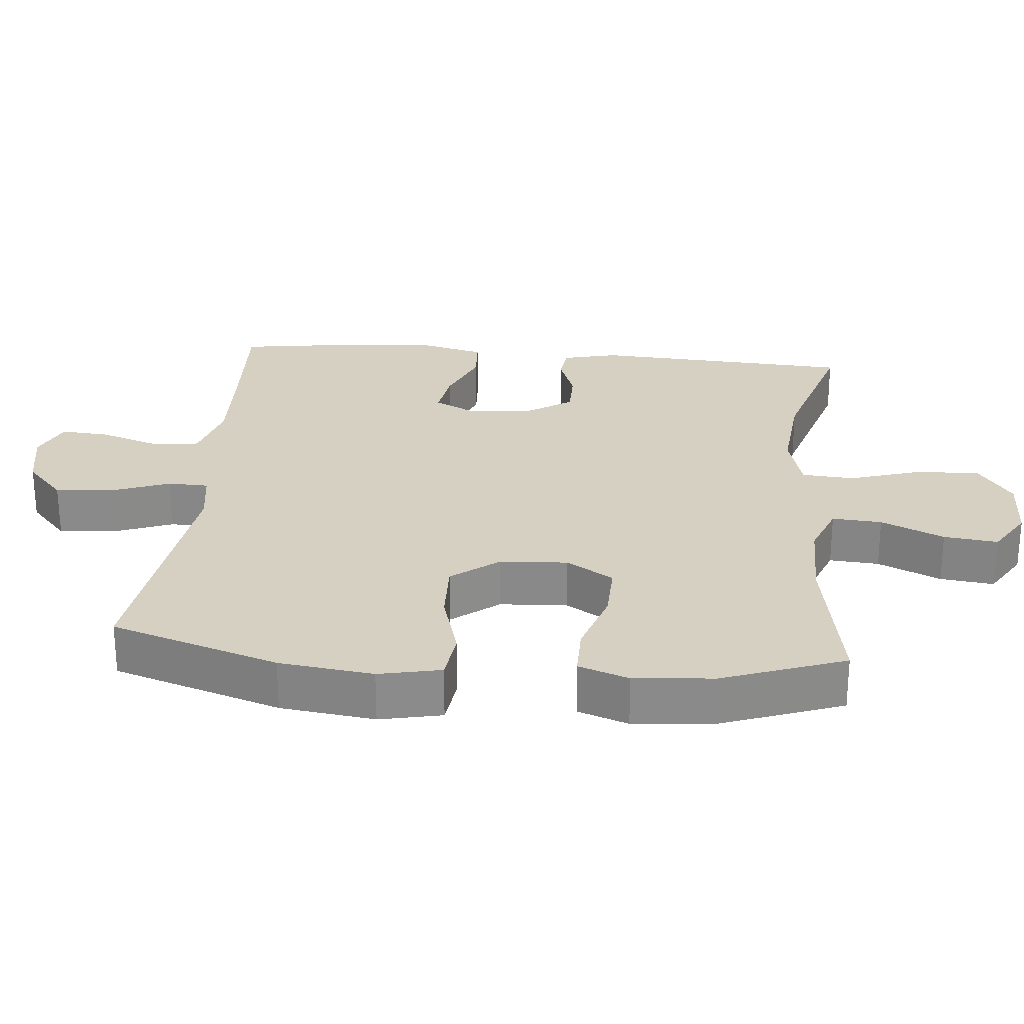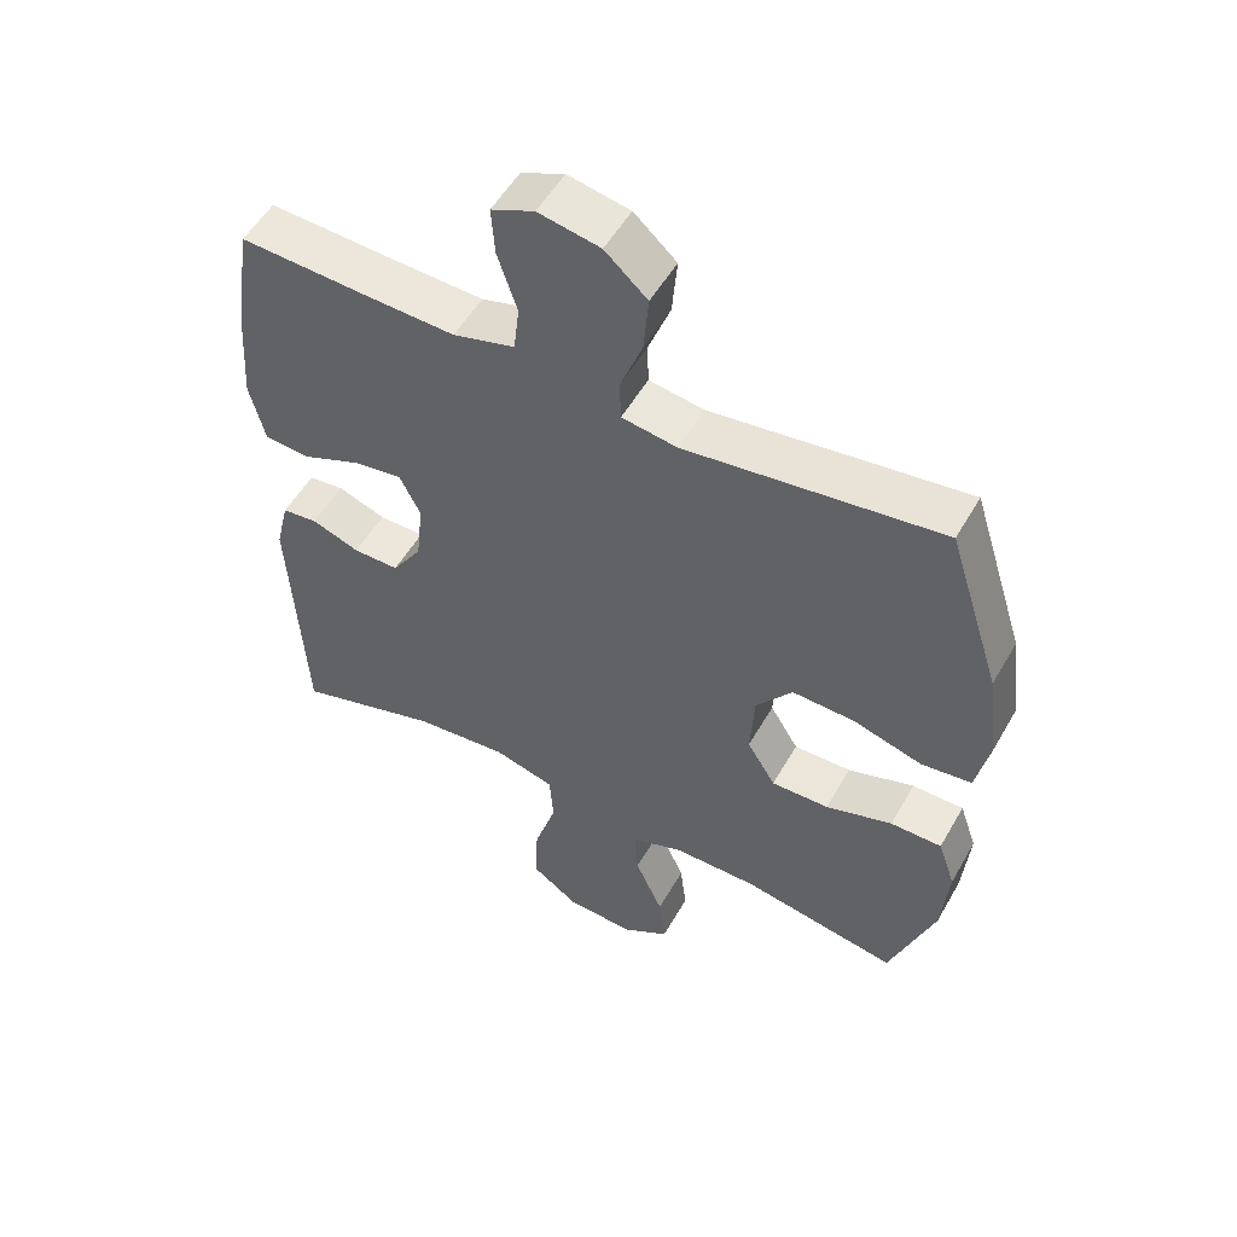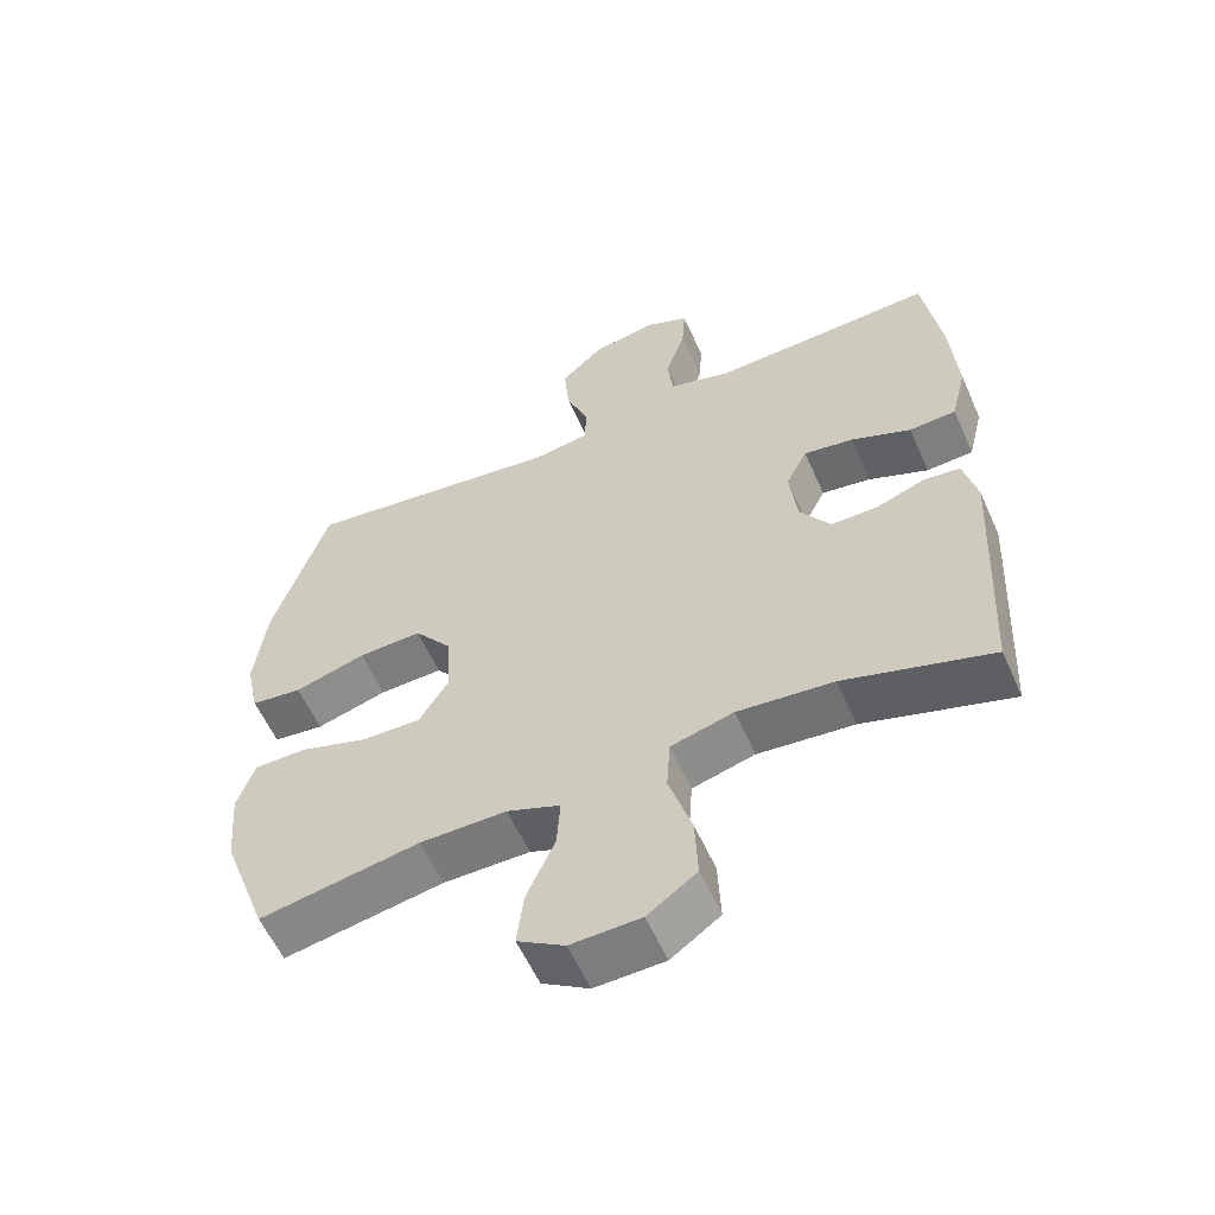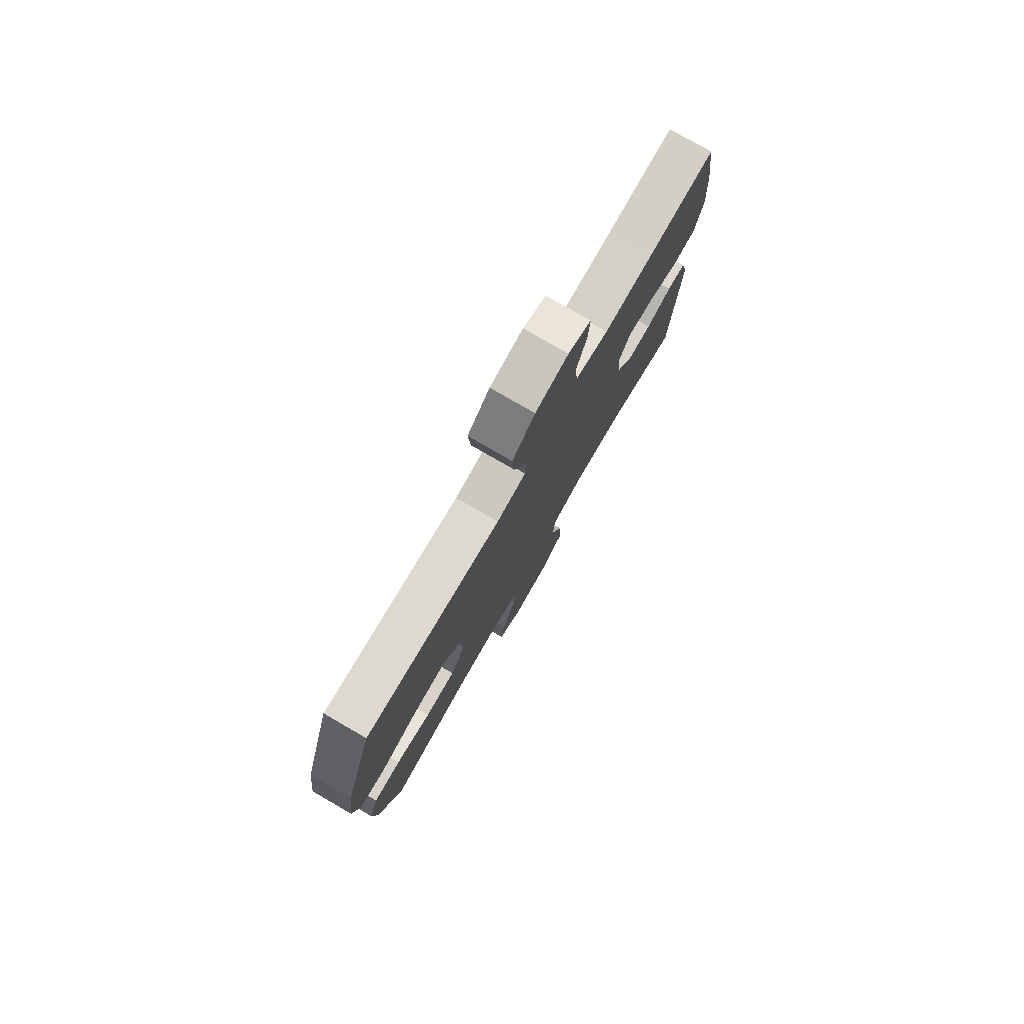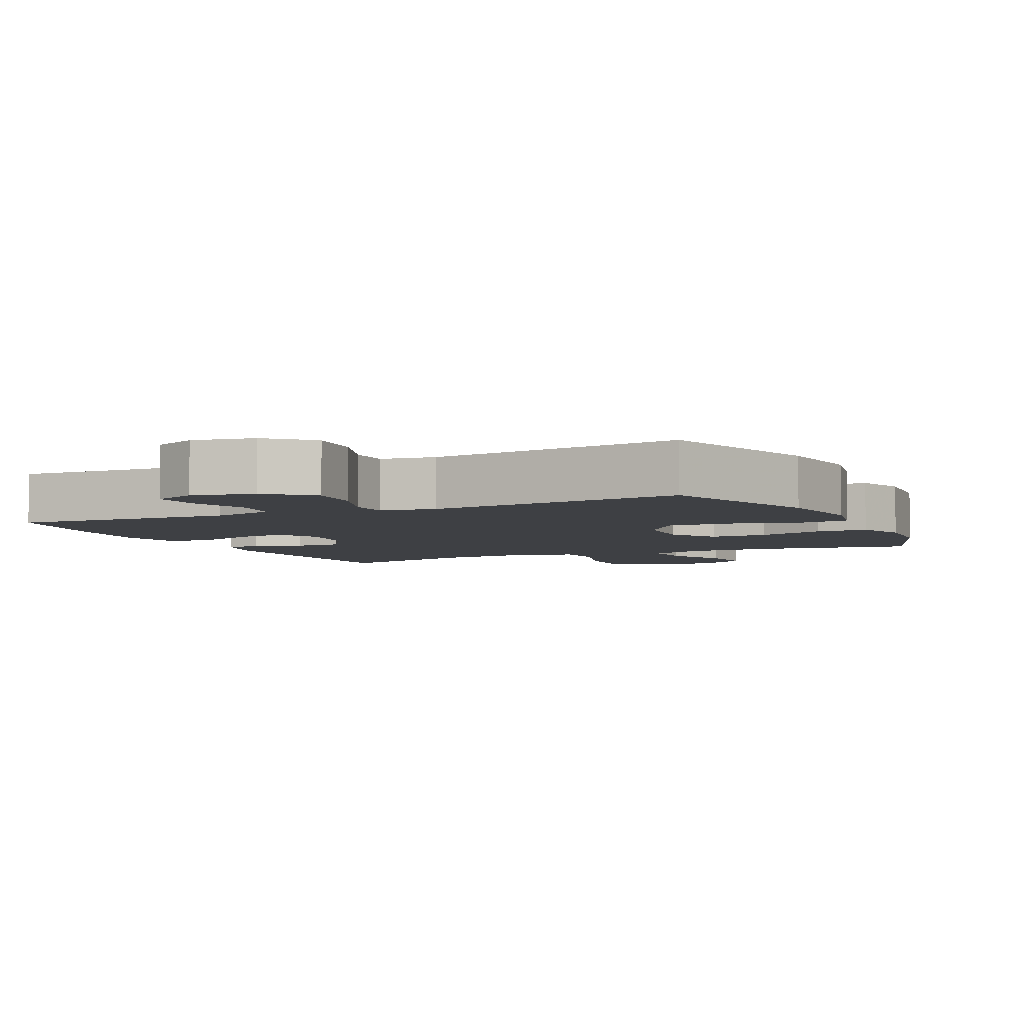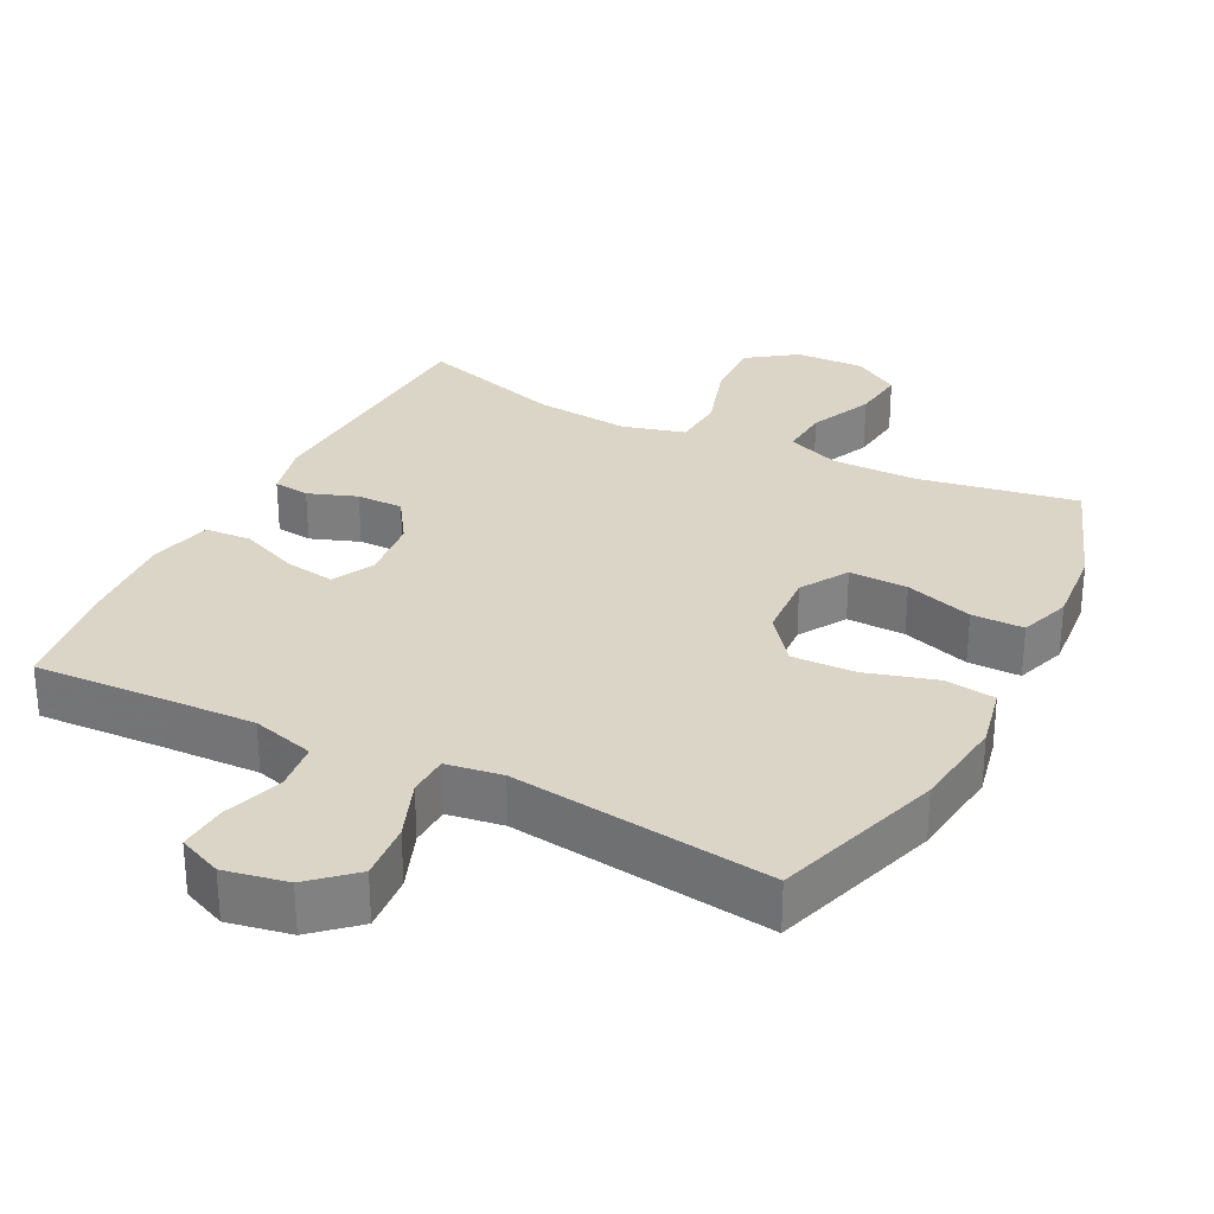
<metadata>
{"format":"obj","ext":"obj","renderer":"f3d","projection":"perspective","resolution":1024,"background":"white","views":[{"elev":26.5,"azim":95.3,"up":"+Y"},{"elev":53.2,"azim":29.2,"up":"+Z"},{"elev":-58.1,"azim":-156.1,"up":"+Z"},{"elev":78.6,"azim":119.9,"up":"+Z"},{"elev":-4.9,"azim":25.2,"up":"+Y"},{"elev":29.6,"azim":26.9,"up":"+Y"}]}
</metadata>
<code>
v -0.5 0.07 -0.5
v -0.52 0.07 -0.128
v -0.501 0.07 -0.049
v -0.45 0.07 -0.043
v -0.381 0.07 -0.068
v -0.315 0.07 -0.068
v -0.272 0.07 -0.003
v -0.262 0.07 0.088
v -0.292 0.07 0.148
v -0.362 0.07 0.137
v -0.446 0.07 0.102
v -0.512 0.07 0.106
v -0.534 0.07 0.195
v -0.525 0.07 0.33
v -0.5 0.07 0.5
v -0.319 0.07 0.491
v -0.186 0.07 0.486
v -0.097 0.07 0.511
v -0.089 0.07 0.579
v -0.117 0.07 0.664
v -0.122 0.07 0.733
v -0.06 0.07 0.76
v 0.029 0.07 0.743
v 0.09 0.07 0.688
v 0.083 0.07 0.606
v 0.051 0.07 0.522
v 0.053 0.07 0.464
v 0.132 0.07 0.452
v 0.5 0.07 0.5
v 0.577 0.07 0.26
v 0.594 0.07 0.125
v 0.575 0.07 0.036
v 0.503 0.07 0.027
v 0.403 0.07 0.056
v 0.313 0.07 0.059
v 0.261 0.07 -0.008
v 0.255 0.07 -0.105
v 0.296 0.07 -0.172
v 0.379 0.07 -0.17
v 0.475 0.07 -0.139
v 0.549 0.07 -0.139
v 0.574 0.07 -0.211
v 0.564 0.07 -0.325
v 0.5 0.07 -0.5
v 0.275 0.07 -0.46
v 0.153 0.07 -0.46
v 0.078 0.07 -0.489
v 0.083 0.07 -0.56
v 0.123 0.07 -0.65
v 0.132 0.07 -0.727
v 0.066 0.07 -0.768
v -0.032 0.07 -0.765
v -0.101 0.07 -0.716
v -0.097 0.07 -0.625
v -0.065 0.07 -0.523
v -0.07 0.07 -0.448
v -0.158 0.07 -0.424
v -0.293 0.07 -0.437
v -0.5 0 -0.5
v -0.52 0 -0.128
v -0.501 0 -0.049
v -0.45 0 -0.043
v -0.381 0 -0.068
v -0.315 0 -0.068
v -0.272 0 -0.003
v -0.262 0 0.088
v -0.292 0 0.148
v -0.362 0 0.137
v -0.446 0 0.102
v -0.512 0 0.106
v -0.534 0 0.195
v -0.525 0 0.33
v -0.5 0 0.5
v -0.319 0 0.491
v -0.186 0 0.486
v -0.097 0 0.511
v -0.089 0 0.579
v -0.117 0 0.664
v -0.122 0 0.733
v -0.06 0 0.76
v 0.029 0 0.743
v 0.09 0 0.688
v 0.083 0 0.606
v 0.051 0 0.522
v 0.053 0 0.464
v 0.132 0 0.452
v 0.5 0 0.5
v 0.577 0 0.26
v 0.594 0 0.125
v 0.575 0 0.036
v 0.503 0 0.027
v 0.403 0 0.056
v 0.313 0 0.059
v 0.261 0 -0.008
v 0.255 0 -0.105
v 0.296 0 -0.172
v 0.379 0 -0.17
v 0.475 0 -0.139
v 0.549 0 -0.139
v 0.574 0 -0.211
v 0.564 0 -0.325
v 0.5 0 -0.5
v 0.275 0 -0.46
v 0.153 0 -0.46
v 0.078 0 -0.489
v 0.083 0 -0.56
v 0.123 0 -0.65
v 0.132 0 -0.727
v 0.066 0 -0.768
v -0.032 0 -0.765
v -0.101 0 -0.716
v -0.097 0 -0.625
v -0.065 0 -0.523
v -0.07 0 -0.448
v -0.158 0 -0.424
v -0.293 0 -0.437
f 53 54 55
f 52 53 55
f 51 52 55
f 50 51 55
f 49 50 55
f 48 49 55
f 47 48 55 56
f 46 47 56
f 45 46 56 57
f 43 44 45
f 42 43 45
f 41 42 45
f 40 41 45
f 39 40 45
f 38 39 45 57
f 32 33 34
f 31 32 34
f 30 31 34
f 29 30 34
f 28 29 34
f 27 28 34 35
f 24 25 26
f 23 24 26
f 22 23 26
f 21 22 26
f 20 21 26
f 19 20 26
f 18 19 26 27
f 27 35 36
f 18 27 36
f 17 18 36
f 14 15 16
f 13 14 16
f 12 13 16
f 11 12 16
f 10 11 16
f 9 10 16 17
f 3 4 5
f 2 3 5
f 1 2 5
f 58 1 5
f 58 5 6
f 57 58 6
f 38 57 6
f 37 38 6
f 17 36 37
f 9 17 37
f 8 9 37
f 37 6 7
f 7 8 37
f 113 112 111
f 113 111 110
f 113 110 109
f 113 109 108
f 113 108 107
f 113 107 106
f 114 113 106 105
f 114 105 104
f 115 114 104 103
f 103 102 101
f 103 101 100
f 103 100 99
f 103 99 98
f 103 98 97
f 115 103 97 96
f 92 91 90
f 92 90 89
f 92 89 88
f 92 88 87
f 92 87 86
f 93 92 86 85
f 84 83 82
f 84 82 81
f 84 81 80
f 84 80 79
f 84 79 78
f 84 78 77
f 85 84 77 76
f 94 93 85
f 94 85 76
f 94 76 75
f 74 73 72
f 74 72 71
f 74 71 70
f 74 70 69
f 74 69 68
f 75 74 68 67
f 63 62 61
f 63 61 60
f 63 60 59
f 63 59 116
f 64 63 116
f 64 116 115
f 64 115 96
f 64 96 95
f 95 94 75
f 95 75 67
f 95 67 66
f 65 64 95
f 95 66 65
f 1 59 60 2
f 2 60 61 3
f 3 61 62 4
f 4 62 63 5
f 5 63 64 6
f 6 64 65 7
f 7 65 66 8
f 8 66 67 9
f 9 67 68 10
f 10 68 69 11
f 11 69 70 12
f 12 70 71 13
f 13 71 72 14
f 14 72 73 15
f 15 73 74 16
f 16 74 75 17
f 17 75 76 18
f 18 76 77 19
f 19 77 78 20
f 20 78 79 21
f 21 79 80 22
f 22 80 81 23
f 23 81 82 24
f 24 82 83 25
f 25 83 84 26
f 26 84 85 27
f 27 85 86 28
f 28 86 87 29
f 29 87 88 30
f 30 88 89 31
f 31 89 90 32
f 32 90 91 33
f 33 91 92 34
f 34 92 93 35
f 35 93 94 36
f 36 94 95 37
f 37 95 96 38
f 38 96 97 39
f 39 97 98 40
f 40 98 99 41
f 41 99 100 42
f 42 100 101 43
f 43 101 102 44
f 44 102 103 45
f 45 103 104 46
f 46 104 105 47
f 47 105 106 48
f 48 106 107 49
f 49 107 108 50
f 50 108 109 51
f 51 109 110 52
f 52 110 111 53
f 53 111 112 54
f 54 112 113 55
f 55 113 114 56
f 56 114 115 57
f 57 115 116 58
f 58 116 59 1

</code>
